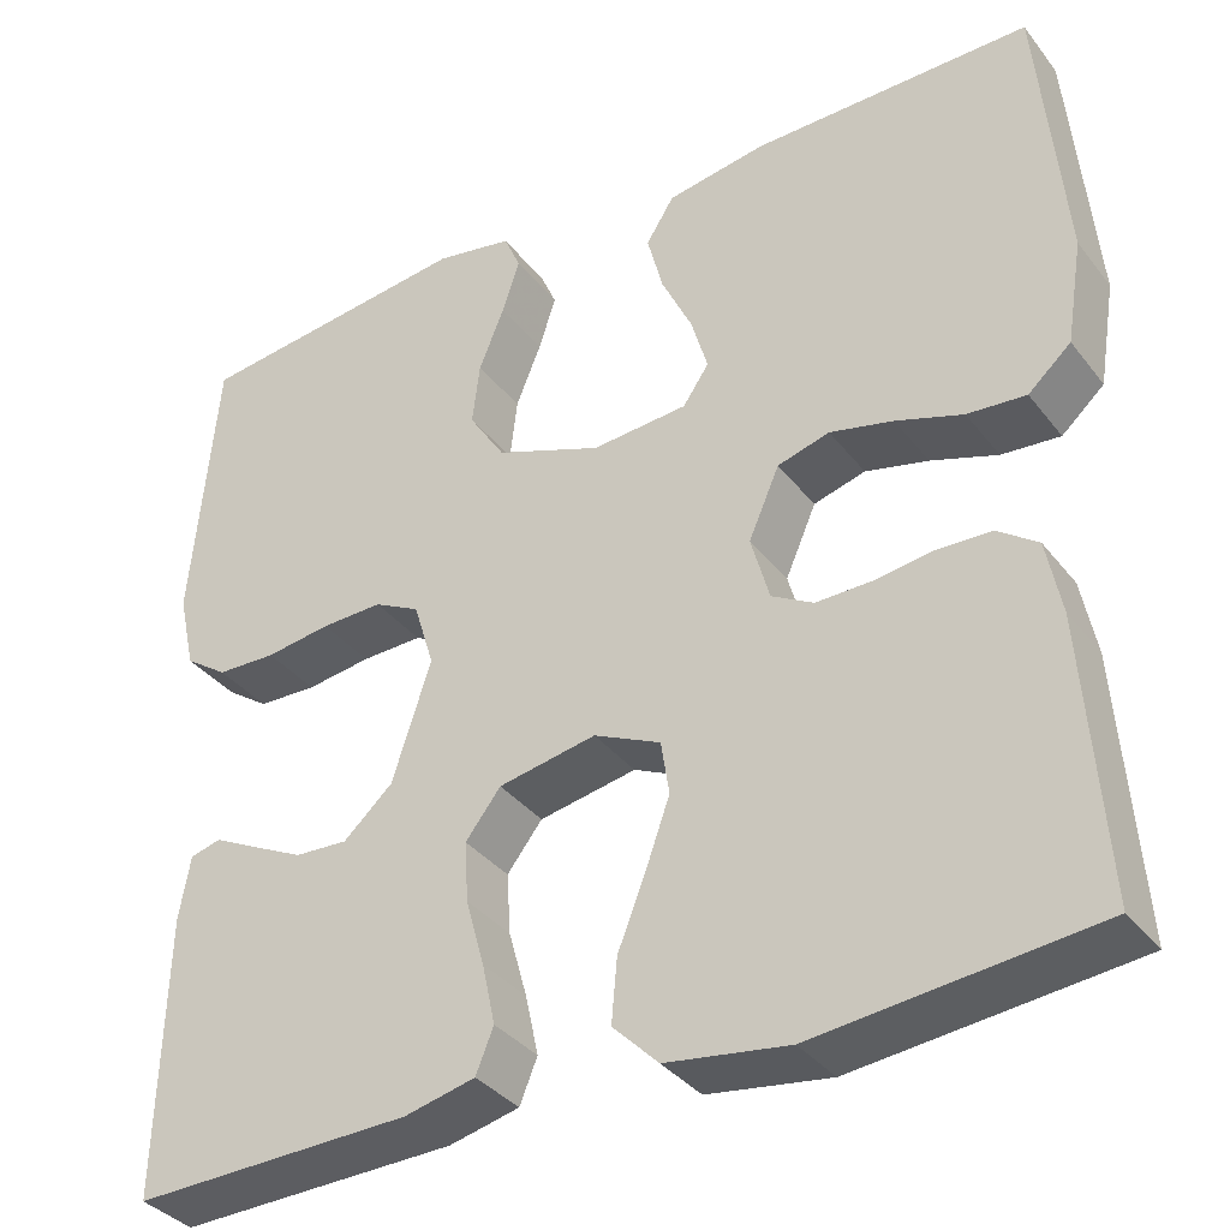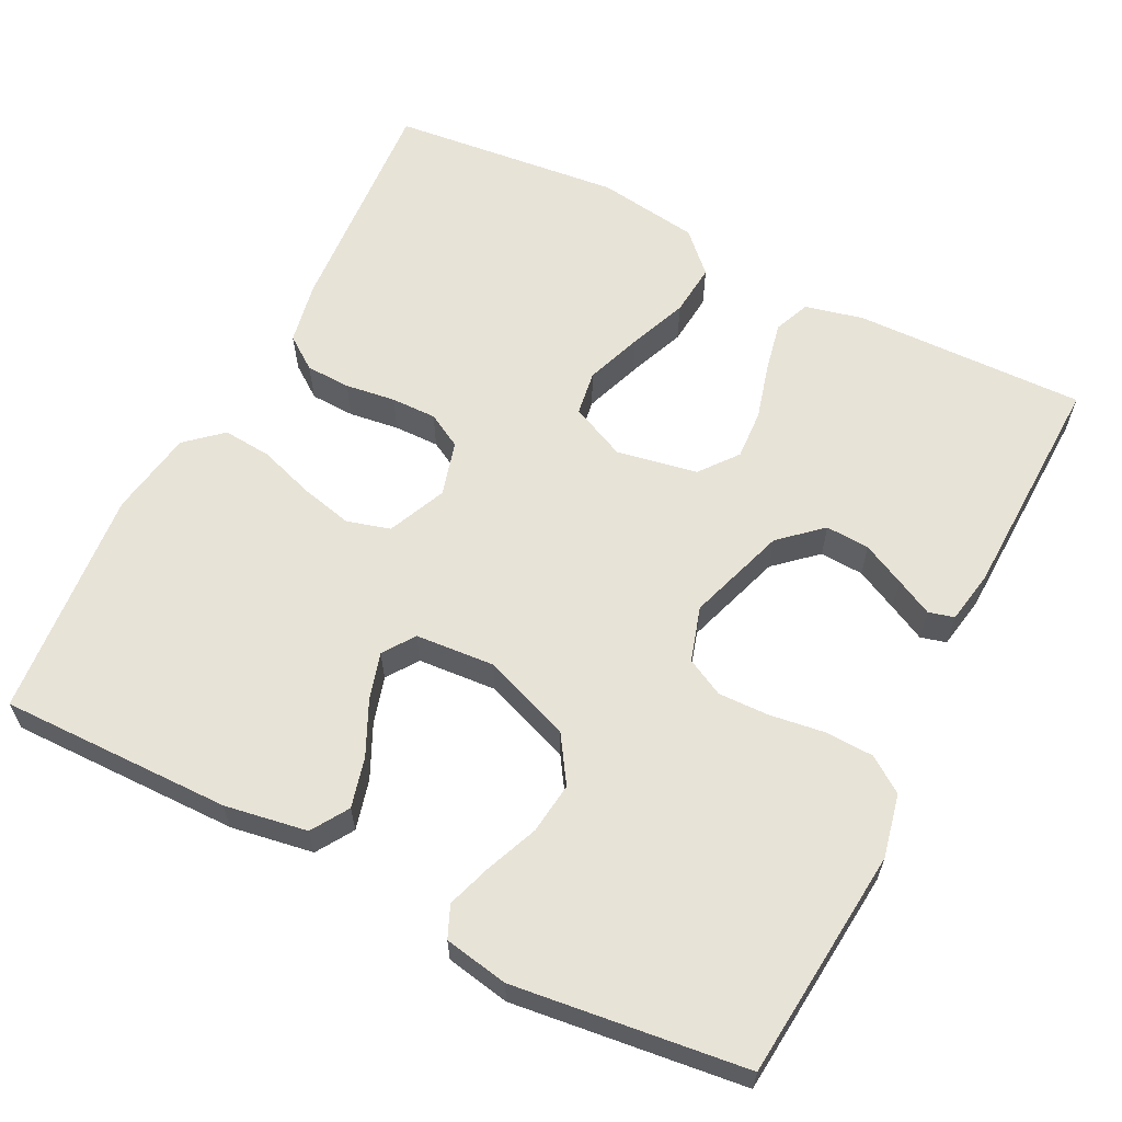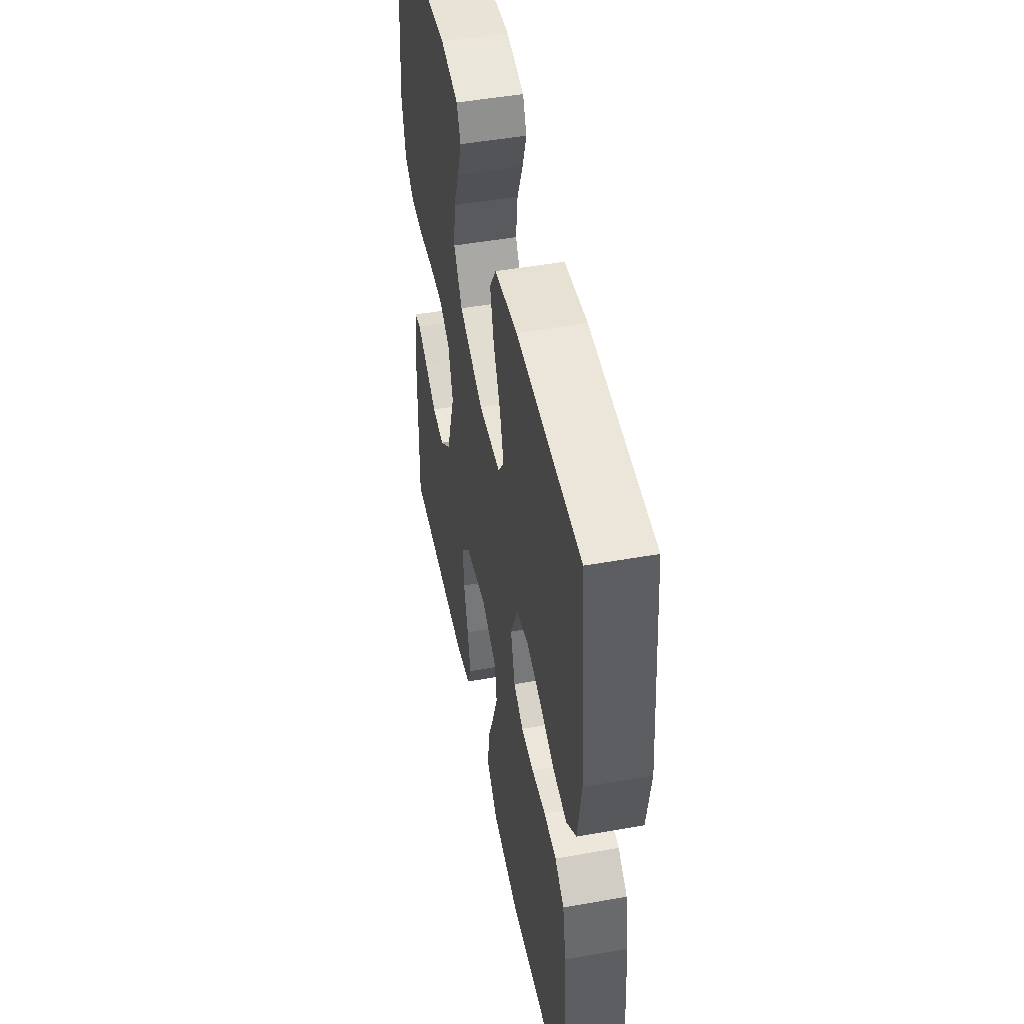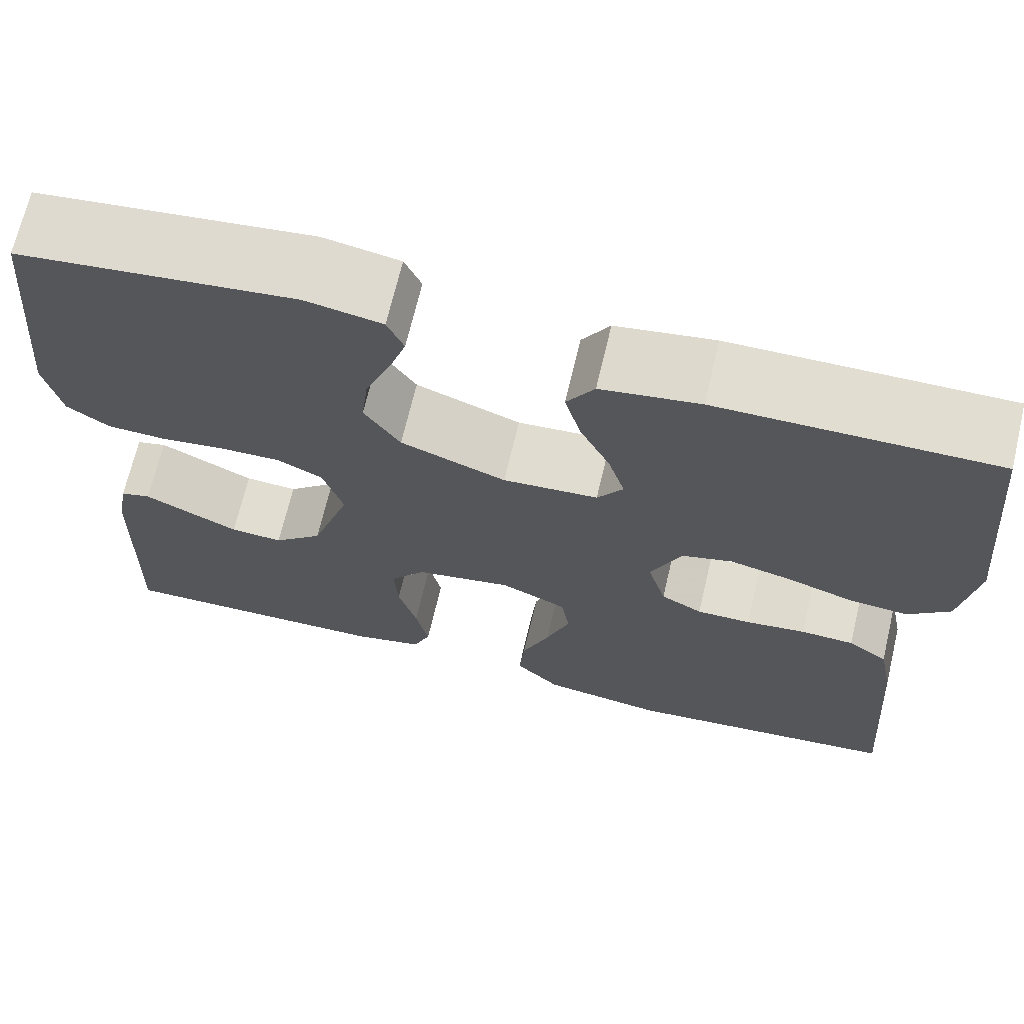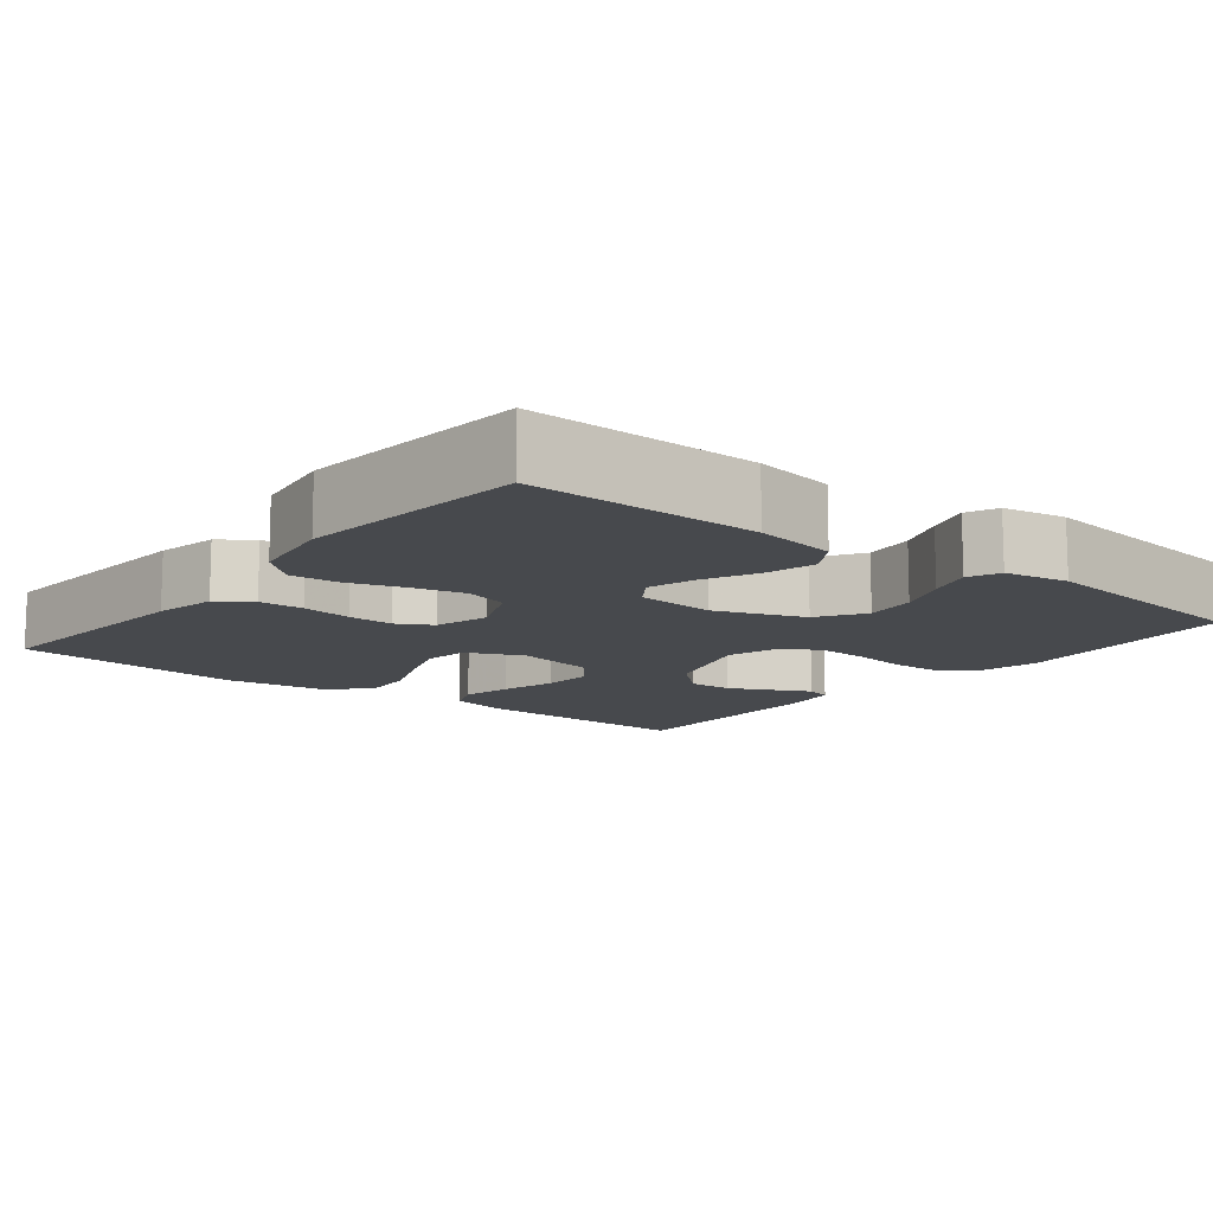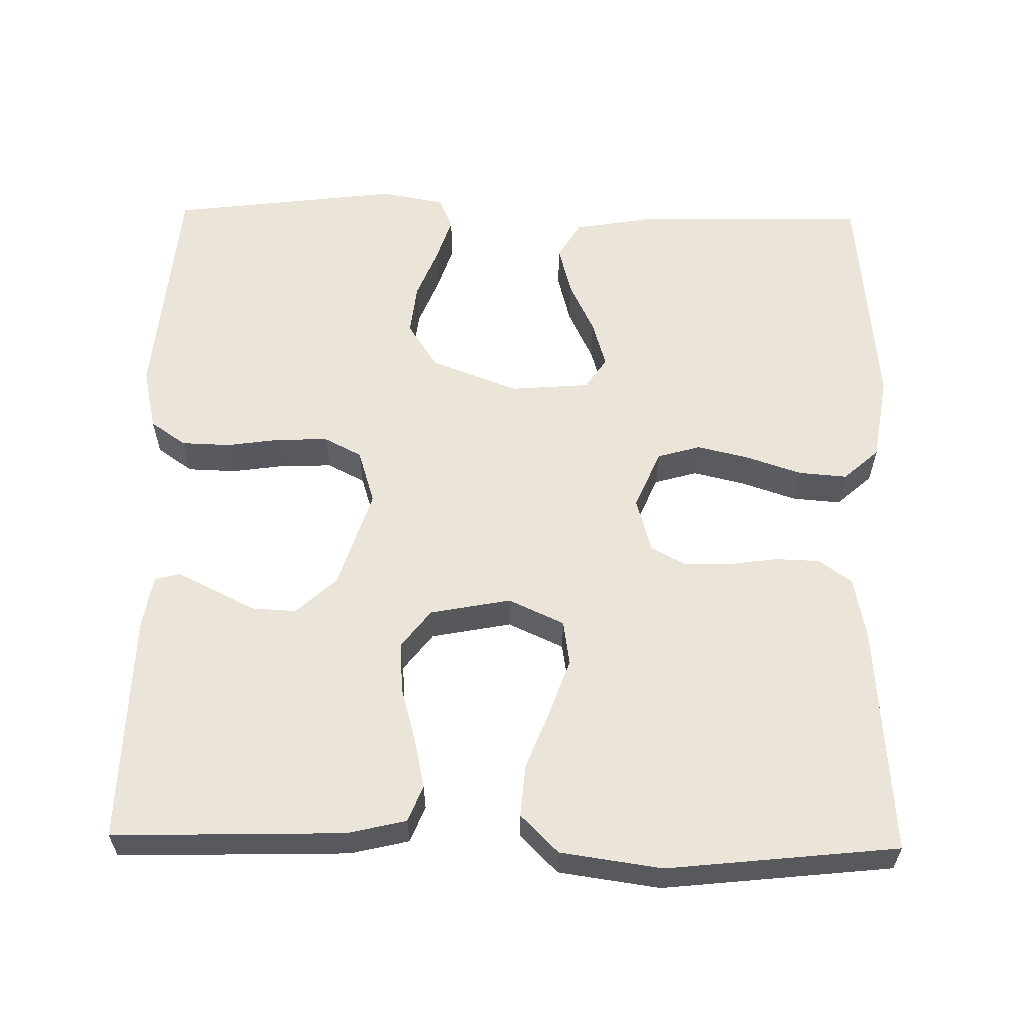
<metadata>
{"format":"obj","ext":"obj","renderer":"f3d","projection":"perspective","resolution":1024,"background":"white","views":[{"elev":-35.6,"azim":-147.5,"up":"+Z"},{"elev":61.6,"azim":27.0,"up":"+Y"},{"elev":48.9,"azim":-101.2,"up":"+Z"},{"elev":68.8,"azim":-166.7,"up":"+Z"},{"elev":-12.0,"azim":-38.5,"up":"+Y"},{"elev":59.6,"azim":-179.0,"up":"+Y"}]}
</metadata>
<code>
v -0.5 0.07 -0.5
v -0.478 0.07 -0.2
v -0.462 0.07 -0.119
v -0.419 0.07 -0.088
v -0.361 0.07 -0.086
v -0.296 0.07 -0.095
v -0.237 0.07 -0.096
v -0.192 0.07 -0.071
v -0.172 0.07 0
v -0.205 0.07 0.076
v -0.261 0.07 0.092
v -0.329 0.07 0.076
v -0.401 0.07 0.052
v -0.464 0.07 0.047
v -0.51 0.07 0.088
v -0.528 0.07 0.2
v -0.5 0.07 0.5
v -0.2 0.07 0.496
v -0.093 0.07 0.478
v -0.063 0.07 0.43
v -0.08 0.07 0.365
v -0.113 0.07 0.296
v -0.131 0.07 0.235
v -0.103 0.07 0.194
v 0 0.07 0.186
v 0.114 0.07 0.229
v 0.153 0.07 0.289
v 0.145 0.07 0.356
v 0.118 0.07 0.423
v 0.099 0.07 0.481
v 0.117 0.07 0.522
v 0.2 0.07 0.537
v 0.5 0.07 0.5
v 0.527 0.07 0.2
v 0.509 0.07 0.118
v 0.463 0.07 0.086
v 0.399 0.07 0.084
v 0.329 0.07 0.094
v 0.263 0.07 0.096
v 0.214 0.07 0.071
v 0.192 0.07 0
v 0.234 0.07 -0.129
v 0.287 0.07 -0.177
v 0.344 0.07 -0.174
v 0.399 0.07 -0.147
v 0.447 0.07 -0.123
v 0.48 0.07 -0.132
v 0.492 0.07 -0.2
v 0.5 0.07 -0.5
v 0.2 0.07 -0.492
v 0.124 0.07 -0.474
v 0.105 0.07 -0.427
v 0.119 0.07 -0.362
v 0.139 0.07 -0.29
v 0.143 0.07 -0.225
v 0.105 0.07 -0.176
v 0 0.07 -0.156
v -0.072 0.07 -0.189
v -0.081 0.07 -0.247
v -0.055 0.07 -0.32
v -0.025 0.07 -0.396
v -0.019 0.07 -0.464
v -0.068 0.07 -0.513
v -0.2 0.07 -0.532
v -0.5 0 -0.5
v -0.478 0 -0.2
v -0.462 0 -0.119
v -0.419 0 -0.088
v -0.361 0 -0.086
v -0.296 0 -0.095
v -0.237 0 -0.096
v -0.192 0 -0.071
v -0.172 0 0
v -0.205 0 0.076
v -0.261 0 0.092
v -0.329 0 0.076
v -0.401 0 0.052
v -0.464 0 0.047
v -0.51 0 0.088
v -0.528 0 0.2
v -0.5 0 0.5
v -0.2 0 0.496
v -0.093 0 0.478
v -0.063 0 0.43
v -0.08 0 0.365
v -0.113 0 0.296
v -0.131 0 0.235
v -0.103 0 0.194
v 0 0 0.186
v 0.114 0 0.229
v 0.153 0 0.289
v 0.145 0 0.356
v 0.118 0 0.423
v 0.099 0 0.481
v 0.117 0 0.522
v 0.2 0 0.537
v 0.5 0 0.5
v 0.527 0 0.2
v 0.509 0 0.118
v 0.463 0 0.086
v 0.399 0 0.084
v 0.329 0 0.094
v 0.263 0 0.096
v 0.214 0 0.071
v 0.192 0 0
v 0.234 0 -0.129
v 0.287 0 -0.177
v 0.344 0 -0.174
v 0.399 0 -0.147
v 0.447 0 -0.123
v 0.48 0 -0.132
v 0.492 0 -0.2
v 0.5 0 -0.5
v 0.2 0 -0.492
v 0.124 0 -0.474
v 0.105 0 -0.427
v 0.119 0 -0.362
v 0.139 0 -0.29
v 0.143 0 -0.225
v 0.105 0 -0.176
v 0 0 -0.156
v -0.072 0 -0.189
v -0.081 0 -0.247
v -0.055 0 -0.32
v -0.025 0 -0.396
v -0.019 0 -0.464
v -0.068 0 -0.513
v -0.2 0 -0.532
f 4 5 6
f 3 4 6
f 2 3 6
f 1 2 6
f 64 1 6
f 63 64 6
f 62 63 6
f 61 62 6
f 60 61 6
f 59 60 6 7
f 58 59 7 8
f 57 58 8 9
f 56 57 9 10
f 52 53 54
f 51 52 54
f 50 51 54
f 49 50 54
f 48 49 54
f 47 48 54
f 46 47 54
f 45 46 54
f 44 45 54
f 43 44 54 55
f 42 43 55 56
f 36 37 38
f 35 36 38
f 34 35 38
f 33 34 38
f 32 33 38
f 31 32 38
f 30 31 38
f 29 30 38
f 28 29 38
f 27 28 38 39
f 26 27 39 40
f 20 21 22
f 19 20 22
f 18 19 22
f 17 18 22
f 16 17 22
f 15 16 22
f 14 15 22
f 13 14 22
f 12 13 22
f 11 12 22 23
f 10 11 23 24
f 10 24 25
f 56 10 25
f 42 56 25
f 41 42 25
f 25 26 40 41
f 70 69 68
f 70 68 67
f 70 67 66
f 70 66 65
f 70 65 128
f 70 128 127
f 70 127 126
f 70 126 125
f 70 125 124
f 71 70 124 123
f 72 71 123 122
f 73 72 122 121
f 74 73 121 120
f 118 117 116
f 118 116 115
f 118 115 114
f 118 114 113
f 118 113 112
f 118 112 111
f 118 111 110
f 118 110 109
f 118 109 108
f 119 118 108 107
f 120 119 107 106
f 102 101 100
f 102 100 99
f 102 99 98
f 102 98 97
f 102 97 96
f 102 96 95
f 102 95 94
f 102 94 93
f 102 93 92
f 103 102 92 91
f 104 103 91 90
f 86 85 84
f 86 84 83
f 86 83 82
f 86 82 81
f 86 81 80
f 86 80 79
f 86 79 78
f 86 78 77
f 86 77 76
f 87 86 76 75
f 88 87 75 74
f 89 88 74
f 89 74 120
f 89 120 106
f 89 106 105
f 105 104 90 89
f 1 65 66 2
f 2 66 67 3
f 3 67 68 4
f 4 68 69 5
f 5 69 70 6
f 6 70 71 7
f 7 71 72 8
f 8 72 73 9
f 9 73 74 10
f 10 74 75 11
f 11 75 76 12
f 12 76 77 13
f 13 77 78 14
f 14 78 79 15
f 15 79 80 16
f 16 80 81 17
f 17 81 82 18
f 18 82 83 19
f 19 83 84 20
f 20 84 85 21
f 21 85 86 22
f 22 86 87 23
f 23 87 88 24
f 24 88 89 25
f 25 89 90 26
f 26 90 91 27
f 27 91 92 28
f 28 92 93 29
f 29 93 94 30
f 30 94 95 31
f 31 95 96 32
f 32 96 97 33
f 33 97 98 34
f 34 98 99 35
f 35 99 100 36
f 36 100 101 37
f 37 101 102 38
f 38 102 103 39
f 39 103 104 40
f 40 104 105 41
f 41 105 106 42
f 42 106 107 43
f 43 107 108 44
f 44 108 109 45
f 45 109 110 46
f 46 110 111 47
f 47 111 112 48
f 48 112 113 49
f 49 113 114 50
f 50 114 115 51
f 51 115 116 52
f 52 116 117 53
f 53 117 118 54
f 54 118 119 55
f 55 119 120 56
f 56 120 121 57
f 57 121 122 58
f 58 122 123 59
f 59 123 124 60
f 60 124 125 61
f 61 125 126 62
f 62 126 127 63
f 63 127 128 64
f 64 128 65 1

</code>
